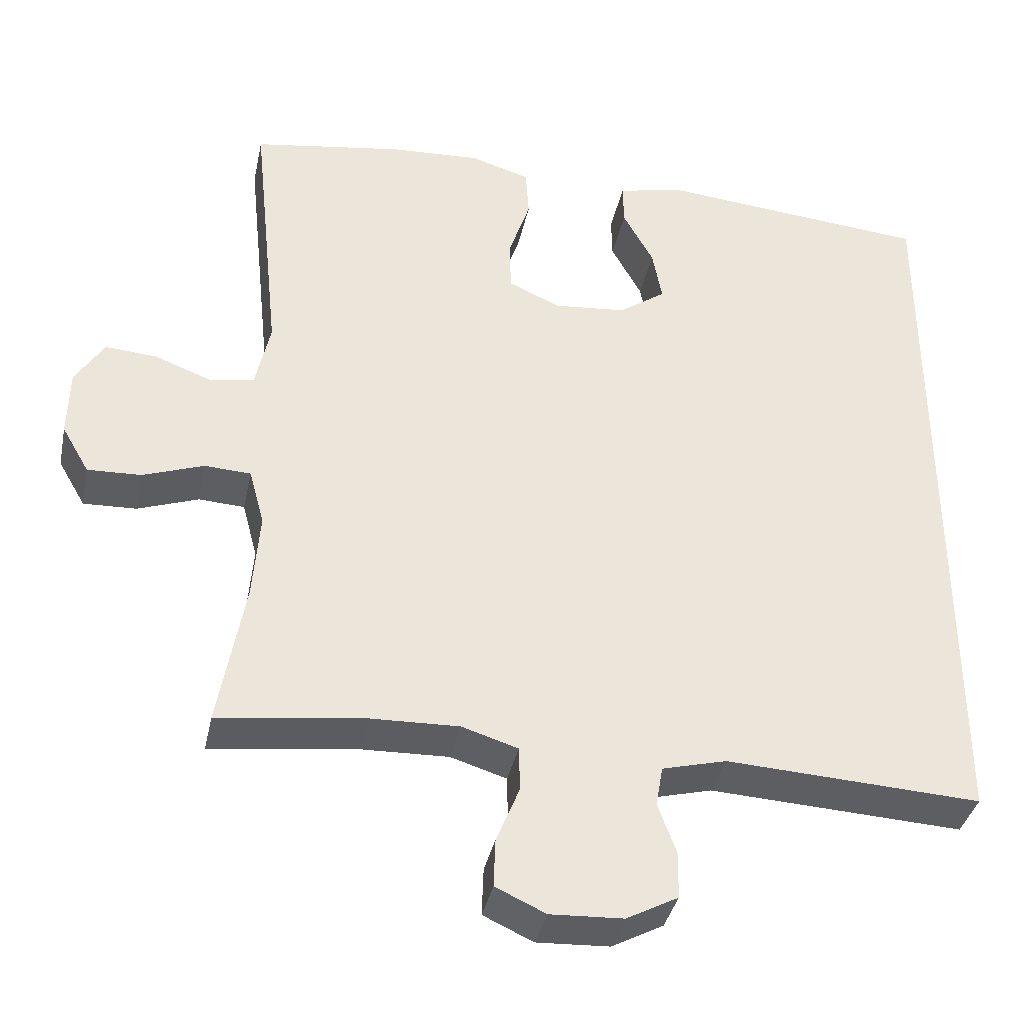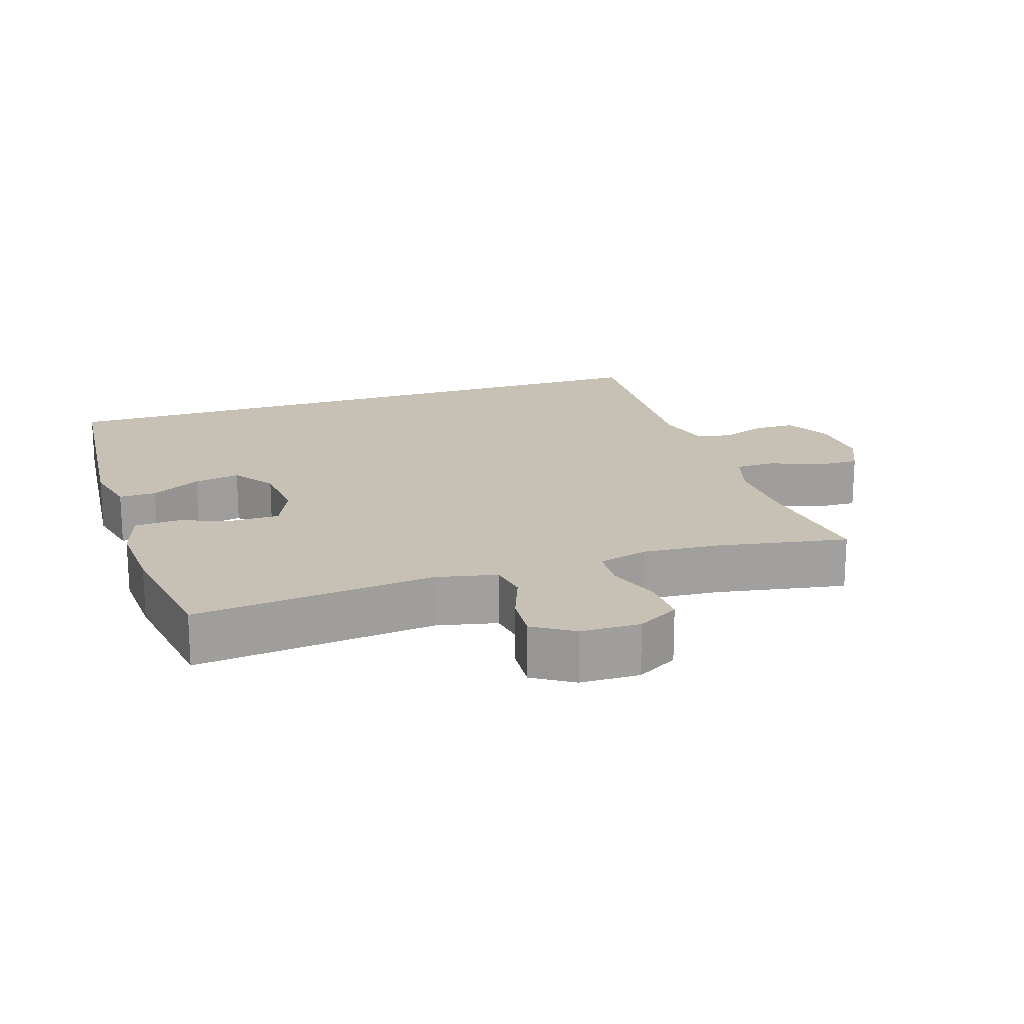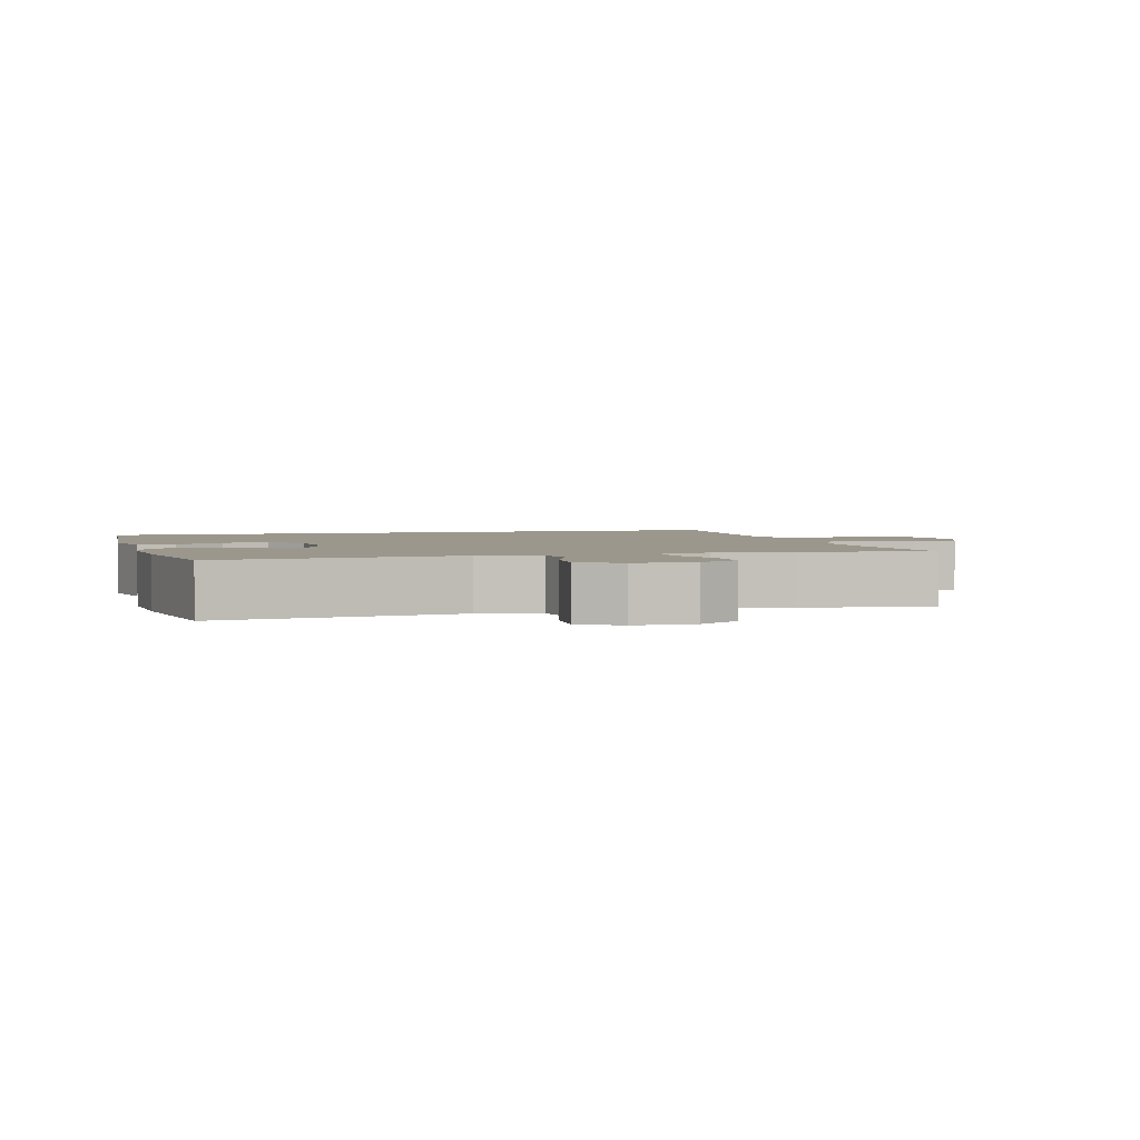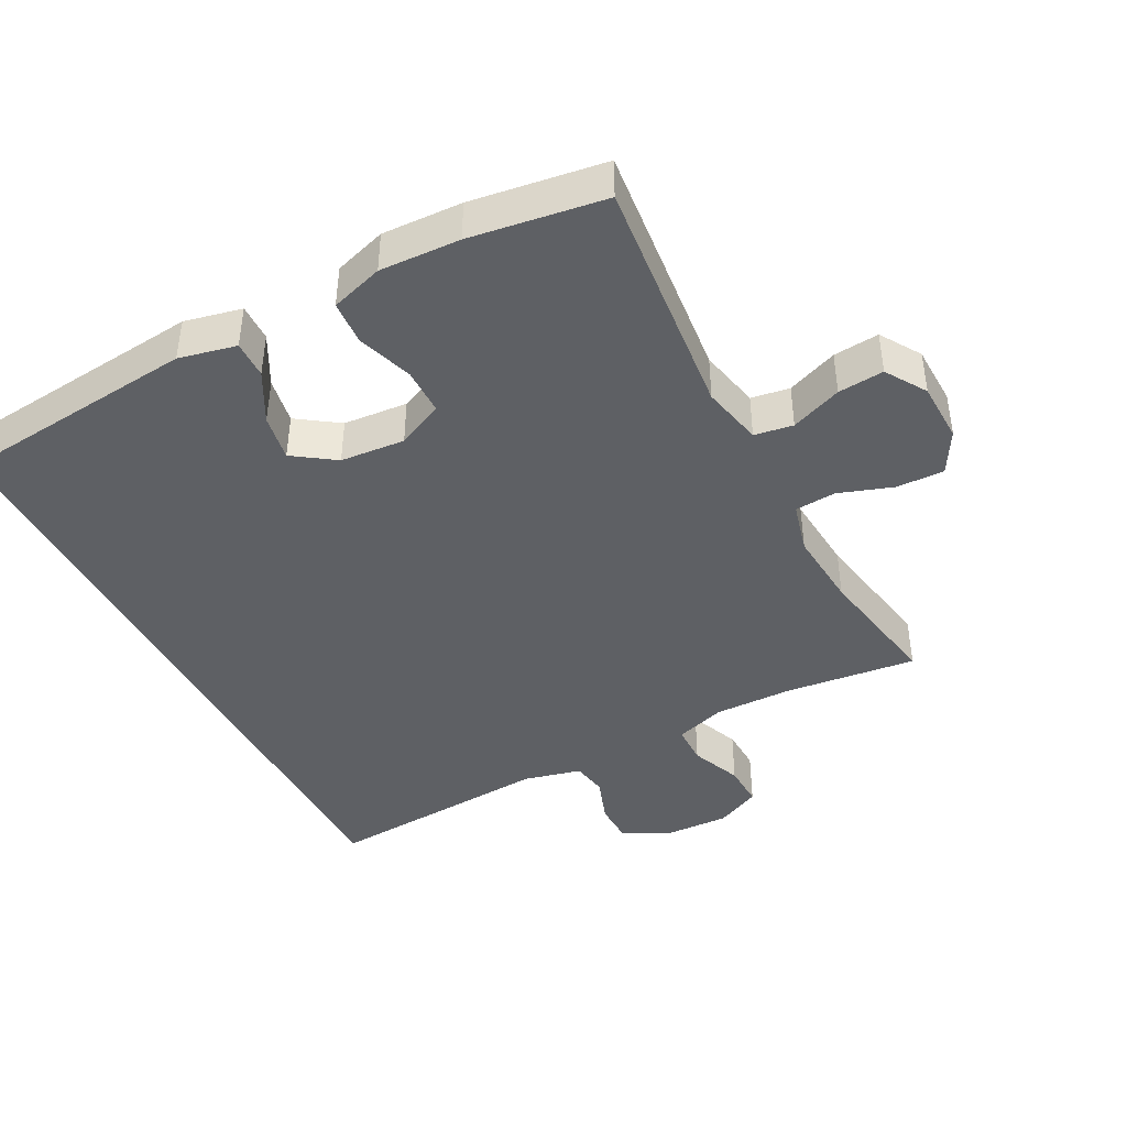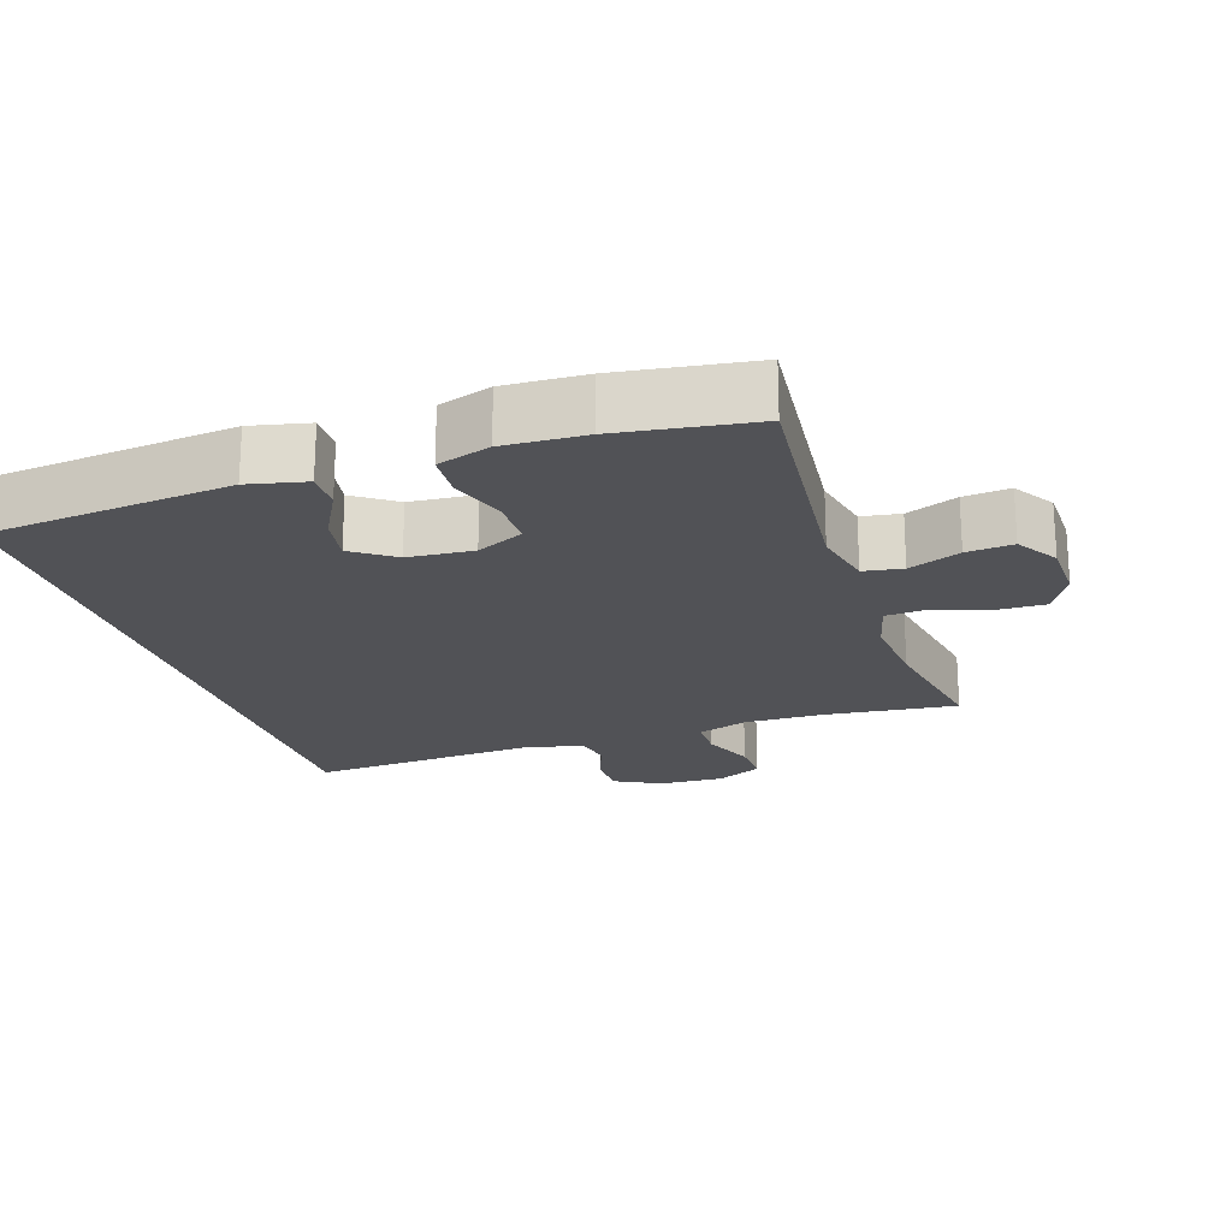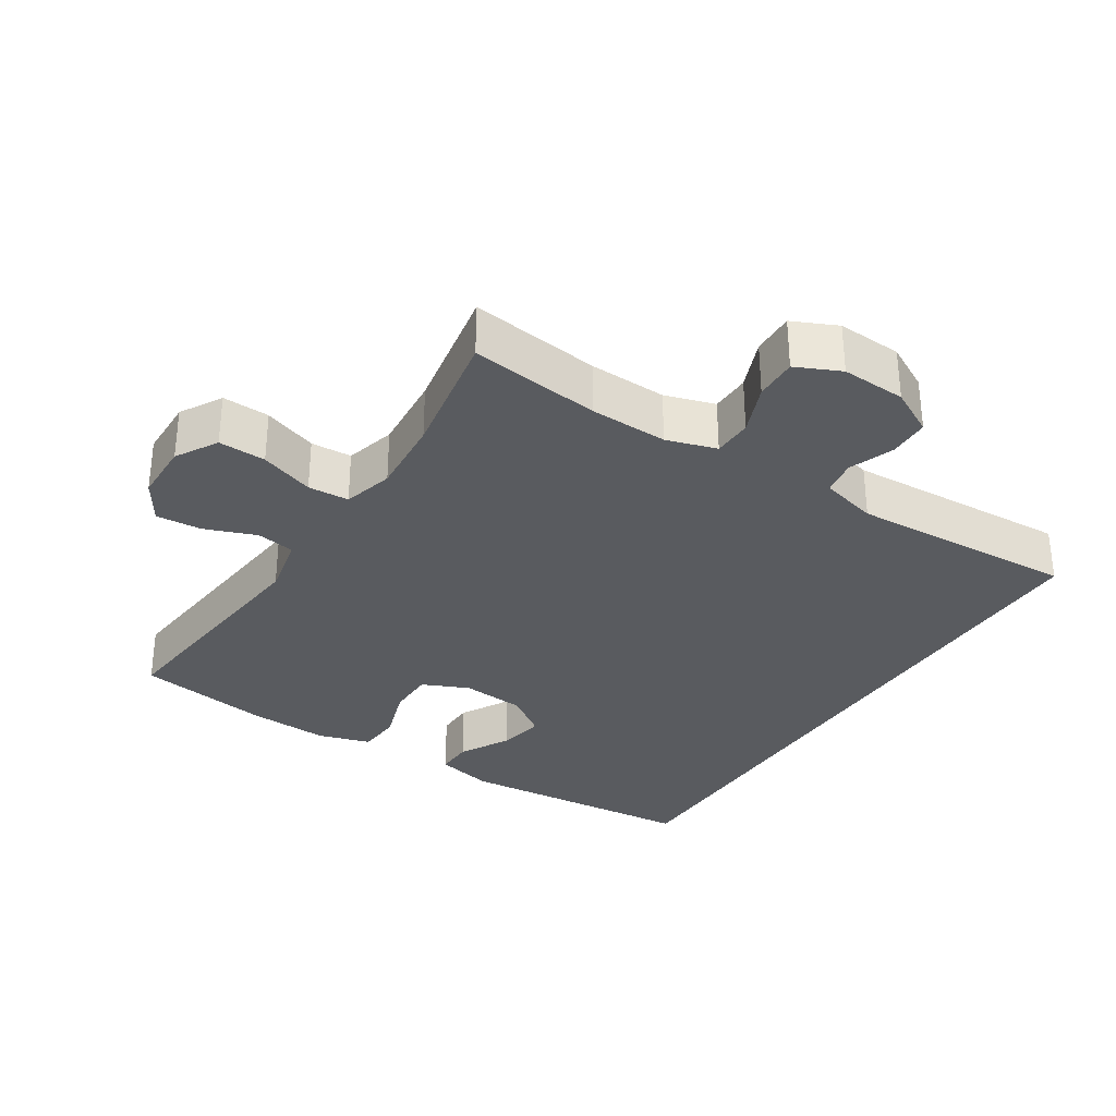
<metadata>
{"format":"obj","ext":"obj","renderer":"f3d","projection":"perspective","resolution":1024,"background":"white","views":[{"elev":-37.1,"azim":168.3,"up":"+Z"},{"elev":18.6,"azim":71.8,"up":"+Y"},{"elev":2.7,"azim":73.7,"up":"+Y"},{"elev":-43.1,"azim":27.9,"up":"+Y"},{"elev":-21.2,"azim":18.5,"up":"+Y"},{"elev":-32.3,"azim":147.2,"up":"+Y"}]}
</metadata>
<code>
o path282
v 0.4429 0.0375 -0.2774
v 0.4336 0.0375 -0.161
v 0.4538 0.0375 -0.08537
v 0.5154 0.0375 -0.08184
v 0.5969 0.0375 -0.1103
v 0.6681 0.0375 -0.1126
v 0.7044 0.0375 -0.04993
v 0.7024 0.0375 0.04016
v 0.6639 0.0375 0.1009
v 0.595 0.0375 0.09542
v 0.5182 0.0375 0.0663
v 0.4602 0.0375 0.07601
v 0.4403 0.0375 0.1673
v 0.4781 0.0375 0.5298
v 0.2763 0.0375 0.5606
v 0.1556 0.0375 0.5666
v 0.07696 0.0375 0.5424
v 0.07272 0.0375 0.4768
v 0.1007 0.0375 0.3929
v 0.1002 0.0375 0.3224
v 0.03082 0.0375 0.2911
v -0.06595 0.0375 0.2998
v -0.1281 0.0375 0.3431
v -0.1154 0.0375 0.4127
v -0.07446 0.0375 0.4876
v -0.07348 0.0375 0.5436
v -0.1596 0.0375 0.5634
v -0.5236 0.0375 0.5298
v -0.5236 0.0375 -0.4721
v -0.183 0.0375 -0.453
v -0.09734 0.0375 -0.4749
v -0.08793 0.0375 -0.5279
v -0.1129 0.0375 -0.5961
v -0.1116 0.0375 -0.6577
v -0.0429 0.0375 -0.6939
v 0.05421 0.0375 -0.6983
v 0.1211 0.0375 -0.6675
v 0.1188 0.0375 -0.6033
v 0.08801 0.0375 -0.5278
v 0.08914 0.0375 -0.4684
v 0.1642 0.0375 -0.445
v 0.2813 0.0375 -0.4481
v 0.4781 0.0375 -0.4721
v 0.4429 -0.0375 -0.2774
v 0.4336 -0.0375 -0.161
v 0.4538 -0.0375 -0.08537
v 0.5154 -0.0375 -0.08184
v 0.5969 -0.0375 -0.1103
v 0.6681 -0.0375 -0.1126
v 0.7044 -0.0375 -0.04993
v 0.7024 -0.0375 0.04016
v 0.6639 -0.0375 0.1009
v 0.595 -0.0375 0.09542
v 0.5182 -0.0375 0.0663
v 0.4602 -0.0375 0.07601
v 0.4403 -0.0375 0.1673
v 0.4781 -0.0375 0.5298
v 0.2763 -0.0375 0.5606
v 0.1556 -0.0375 0.5666
v 0.07696 -0.0375 0.5424
v 0.07272 -0.0375 0.4768
v 0.1007 -0.0375 0.3929
v 0.1002 -0.0375 0.3224
v 0.03082 -0.0375 0.2911
v -0.06595 -0.0375 0.2998
v -0.1281 -0.0375 0.3431
v -0.1154 -0.0375 0.4127
v -0.07446 -0.0375 0.4876
v -0.07348 -0.0375 0.5436
v -0.1596 -0.0375 0.5634
v -0.5236 -0.0375 0.5298
v -0.5236 -0.0375 -0.4721
v -0.183 -0.0375 -0.453
v -0.09734 -0.0375 -0.4749
v -0.08793 -0.0375 -0.5279
v -0.1129 -0.0375 -0.5961
v -0.1116 -0.0375 -0.6577
v -0.0429 -0.0375 -0.6939
v 0.05421 -0.0375 -0.6983
v 0.1211 -0.0375 -0.6675
v 0.1188 -0.0375 -0.6033
v 0.08801 -0.0375 -0.5278
v 0.08914 -0.0375 -0.4684
v 0.1642 -0.0375 -0.445
v 0.2813 -0.0375 -0.4481
v 0.4781 -0.0375 -0.4721
v 0.6681 0.0375 -0.1126
v 0.6681 0.0375 -0.1126
v 0.7044 0.0375 -0.04993
v 0.7024 0.0375 0.04016
v 0.6639 0.0375 0.1009
v 0.6639 0.0375 0.1009
v 0.5969 0.0375 -0.1103
v 0.595 0.0375 0.09542
v 0.5154 0.0375 -0.08184
v 0.5182 0.0375 0.0663
v 0.4602 0.0375 0.07601
v 0.4602 0.0375 0.07601
v 0.4538 0.0375 -0.08537
v 0.4538 0.0375 -0.08537
v 0.4781 0.0375 -0.4721
v 0.4781 0.0375 -0.4721
v 0.4429 0.0375 -0.2774
v 0.4403 0.0375 0.1673
v 0.4336 0.0375 -0.161
v 0.4781 0.0375 0.5298
v 0.4781 0.0375 0.5298
v 0.2813 0.0375 -0.4481
v 0.2763 0.0375 0.5606
v 0.1642 0.0375 -0.445
v 0.1556 0.0375 0.5666
v 0.08914 0.0375 -0.4684
v 0.08914 0.0375 -0.4684
v 0.1007 0.0375 0.3929
v 0.1002 0.0375 0.3224
v 0.1002 0.0375 0.3224
v 0.07696 0.0375 0.5424
v 0.07696 0.0375 0.5424
v 0.05421 0.0375 -0.6983
v 0.1211 0.0375 -0.6675
v 0.1211 0.0375 -0.6675
v 0.1188 0.0375 -0.6033
v 0.08801 0.0375 -0.5278
v 0.07272 0.0375 0.4768
v 0.03082 0.0375 0.2911
v -0.0429 0.0375 -0.6939
v -0.06595 0.0375 0.2998
v -0.1116 0.0375 -0.6577
v -0.1116 0.0375 -0.6577
v -0.1281 0.0375 0.3431
v -0.1281 0.0375 0.3431
v -0.07446 0.0375 0.4876
v -0.07348 0.0375 0.5436
v -0.07348 0.0375 0.5436
v -0.1596 0.0375 0.5634
v -0.1154 0.0375 0.4127
v -0.1129 0.0375 -0.5961
v -0.08793 0.0375 -0.5279
v -0.09734 0.0375 -0.4749
v -0.09734 0.0375 -0.4749
v -0.183 0.0375 -0.453
v -0.5236 0.0375 -0.4721
v -0.5236 0.0375 -0.4721
v -0.5236 0.0375 0.5298
v -0.5236 0.0375 0.5298
v 0.6681 -0.0375 -0.1126
v 0.6681 -0.0375 -0.1126
v 0.7044 -0.0375 -0.04993
v 0.7024 -0.0375 0.04016
v 0.6639 -0.0375 0.1009
v 0.6639 -0.0375 0.1009
v 0.5969 -0.0375 -0.1103
v 0.595 -0.0375 0.09542
v 0.5154 -0.0375 -0.08184
v 0.5182 -0.0375 0.0663
v 0.4602 -0.0375 0.07601
v 0.4602 -0.0375 0.07601
v 0.4538 -0.0375 -0.08537
v 0.4538 -0.0375 -0.08537
v 0.4781 -0.0375 -0.4721
v 0.4781 -0.0375 -0.4721
v 0.4429 -0.0375 -0.2774
v 0.4403 -0.0375 0.1673
v 0.4336 -0.0375 -0.161
v 0.4781 -0.0375 0.5298
v 0.4781 -0.0375 0.5298
v 0.2813 -0.0375 -0.4481
v 0.2763 -0.0375 0.5606
v 0.1642 -0.0375 -0.445
v 0.1556 -0.0375 0.5666
v 0.08914 -0.0375 -0.4684
v 0.08914 -0.0375 -0.4684
v 0.1007 -0.0375 0.3929
v 0.1002 -0.0375 0.3224
v 0.1002 -0.0375 0.3224
v 0.07696 -0.0375 0.5424
v 0.07696 -0.0375 0.5424
v 0.05421 -0.0375 -0.6983
v 0.1211 -0.0375 -0.6675
v 0.1211 -0.0375 -0.6675
v 0.1188 -0.0375 -0.6033
v 0.08801 -0.0375 -0.5278
v 0.07272 -0.0375 0.4768
v 0.03082 -0.0375 0.2911
v -0.0429 -0.0375 -0.6939
v -0.06595 -0.0375 0.2998
v -0.1116 -0.0375 -0.6577
v -0.1116 -0.0375 -0.6577
v -0.1281 -0.0375 0.3431
v -0.1281 -0.0375 0.3431
v -0.07446 -0.0375 0.4876
v -0.07348 -0.0375 0.5436
v -0.07348 -0.0375 0.5436
v -0.1596 -0.0375 0.5634
v -0.1154 -0.0375 0.4127
v -0.1129 -0.0375 -0.5961
v -0.08793 -0.0375 -0.5279
v -0.09734 -0.0375 -0.4749
v -0.09734 -0.0375 -0.4749
v -0.183 -0.0375 -0.453
v -0.5236 -0.0375 -0.4721
v -0.5236 -0.0375 -0.4721
v -0.5236 -0.0375 0.5298
v -0.5236 -0.0375 0.5298
f 170 173 168
f 168 163 165
f 184 198 171
f 187 185 196
f 186 200 184
f 189 200 186
f 168 174 163
f 164 167 162
f 194 203 195
f 164 169 167
f 173 170 183
f 191 194 195
f 197 171 198
f 196 185 197
f 156 158 155
f 184 156 174
f 153 152 148
f 163 174 156
f 162 167 160
f 183 170 176
f 192 194 191
f 181 178 179
f 155 152 153
f 153 149 150
f 173 174 168
f 184 171 169
f 185 182 197
f 195 203 189
f 154 152 155
f 184 158 156
f 153 148 149
f 178 182 185
f 171 197 182
f 148 152 146
f 198 184 200
f 201 189 203
f 182 178 181
f 184 164 158
f 200 189 201
f 184 169 164
f 155 158 154
f 88 7 50 147
f 7 8 51 50
f 8 92 151 51
f 5 6 49 48
f 9 10 53 52
f 4 5 48 47
f 10 11 54 53
f 11 98 157 54
f 100 4 47 159
f 102 1 44 161
f 12 13 56 55
f 2 3 46 45
f 13 107 166 56
f 1 2 45 44
f 42 43 86 85
f 14 15 58 57
f 41 42 85 84
f 15 16 59 58
f 113 41 84 172
f 19 116 175 62
f 16 118 177 59
f 36 121 180 79
f 37 38 81 80
f 38 39 82 81
f 18 19 62 61
f 17 18 61 60
f 20 21 64 63
f 39 40 83 82
f 35 36 79 78
f 21 22 65 64
f 129 35 78 188
f 22 131 190 65
f 25 134 193 68
f 26 27 70 69
f 24 25 68 67
f 33 34 77 76
f 32 33 76 75
f 140 32 75 199
f 30 31 74 73
f 23 24 67 66
f 143 30 73 202
f 145 29 72 204
f 27 28 71 70
f 111 109 114
f 109 106 104
f 125 112 139
f 128 137 126
f 127 125 141
f 130 127 141
f 109 104 115
f 105 103 108
f 135 136 144
f 105 108 110
f 114 124 111
f 132 136 135
f 138 139 112
f 137 138 126
f 97 96 99
f 125 115 97
f 94 89 93
f 104 97 115
f 103 101 108
f 124 117 111
f 133 132 135
f 122 120 119
f 96 94 93
f 94 91 90
f 114 109 115
f 125 110 112
f 126 138 123
f 136 130 144
f 95 96 93
f 125 97 99
f 94 90 89
f 119 126 123
f 112 123 138
f 89 87 93
f 139 141 125
f 142 144 130
f 123 122 119
f 125 99 105
f 141 142 130
f 125 105 110
f 96 95 99

</code>
